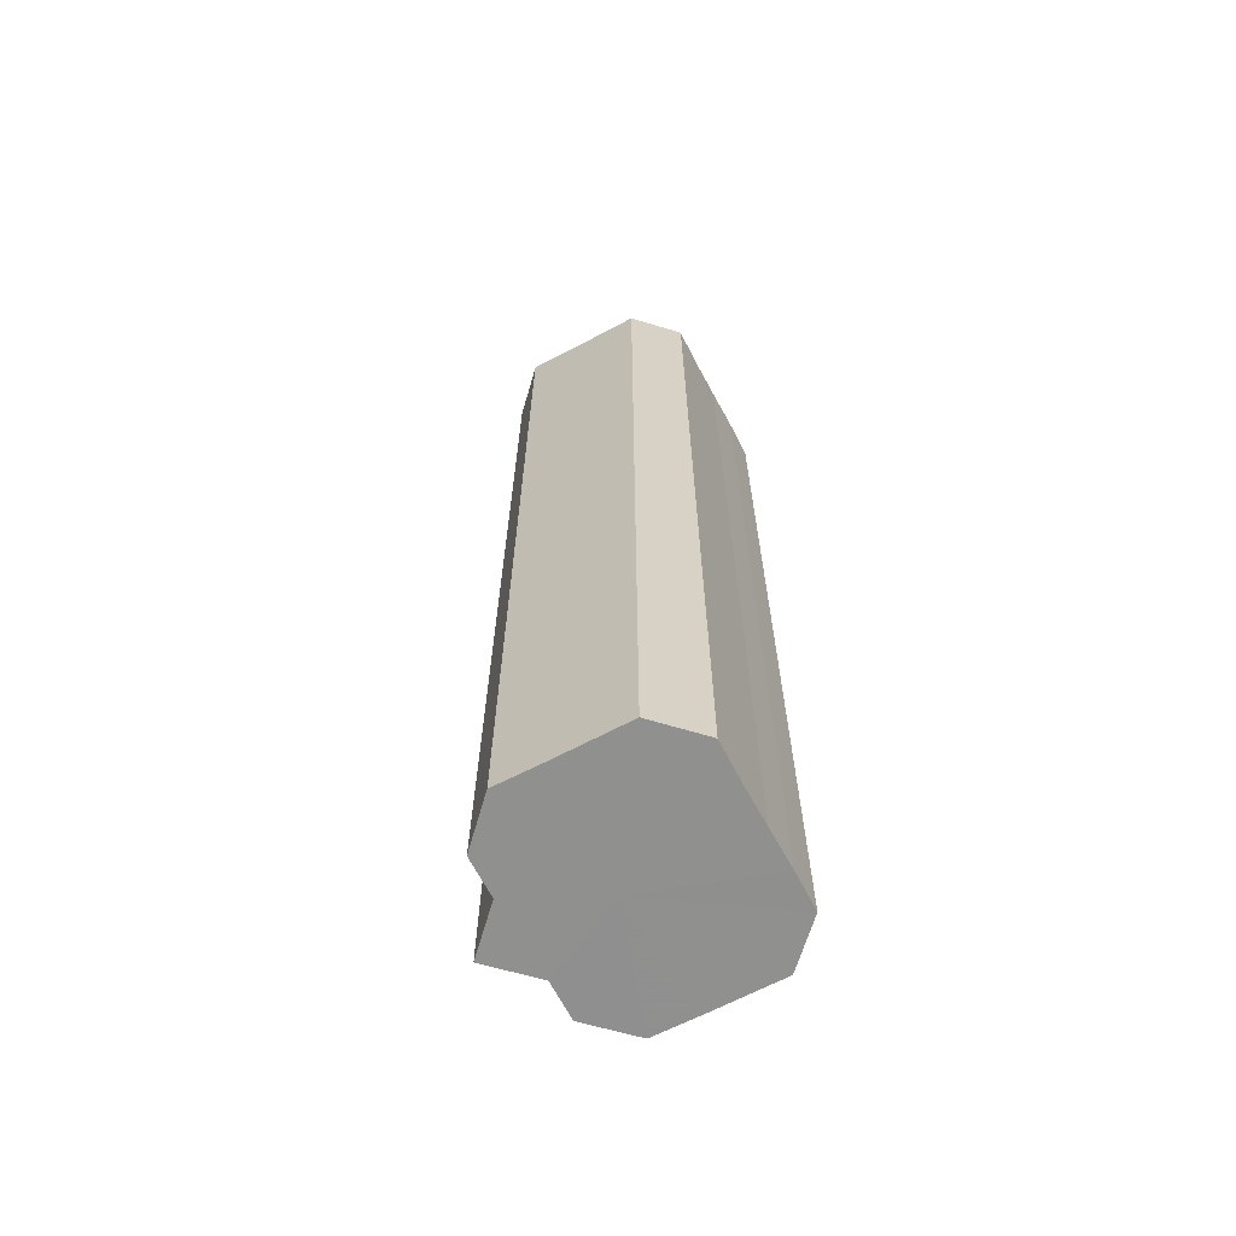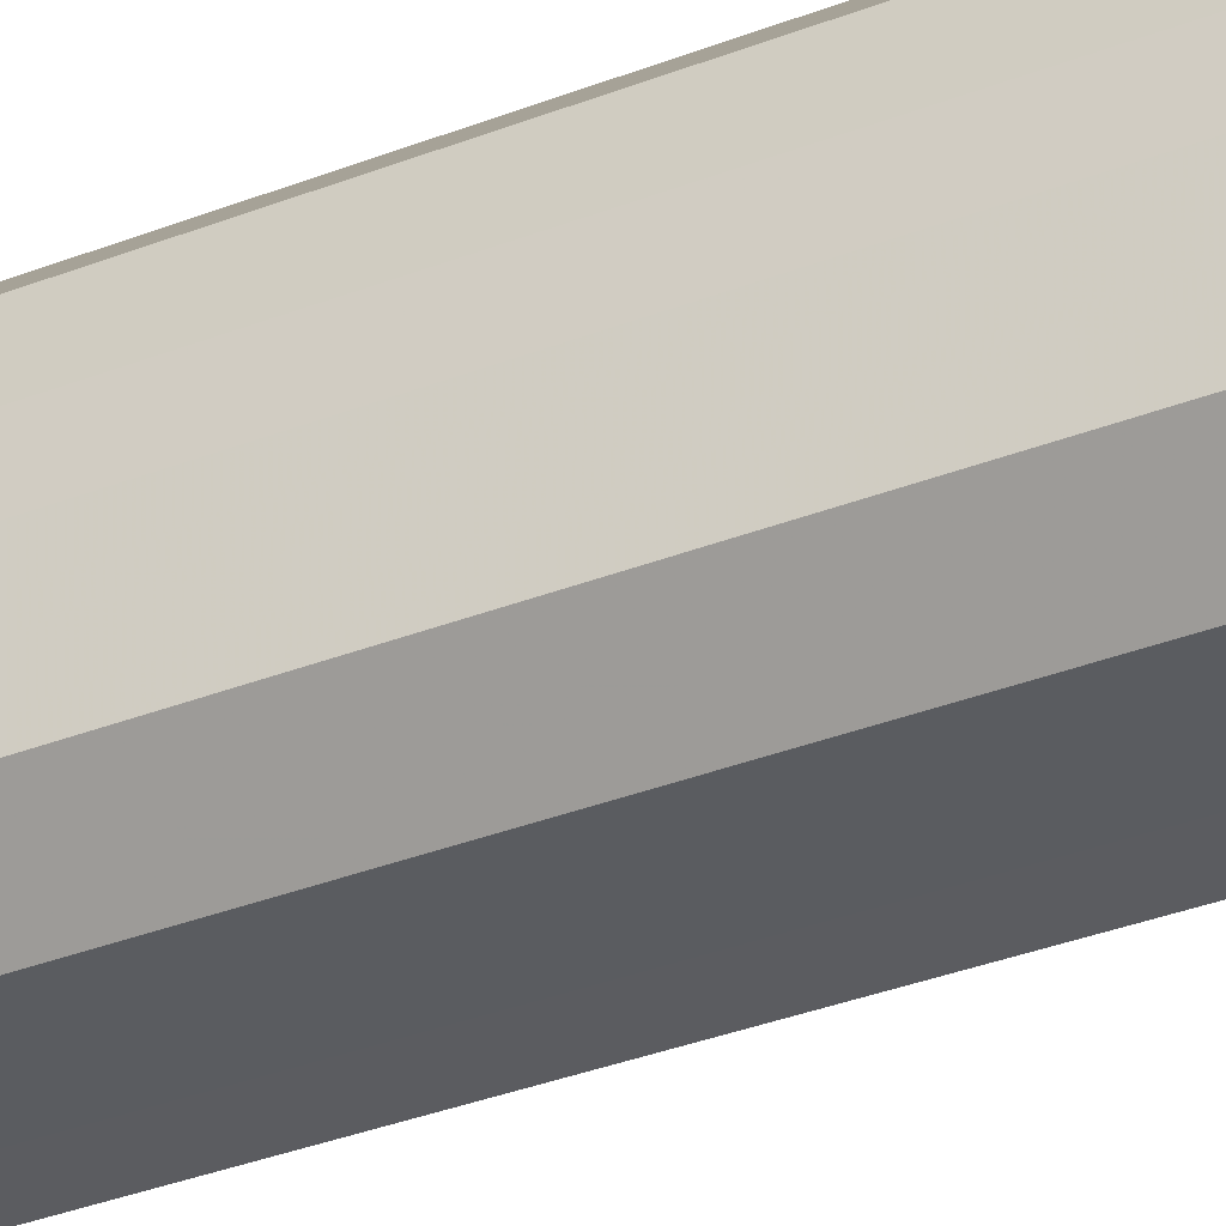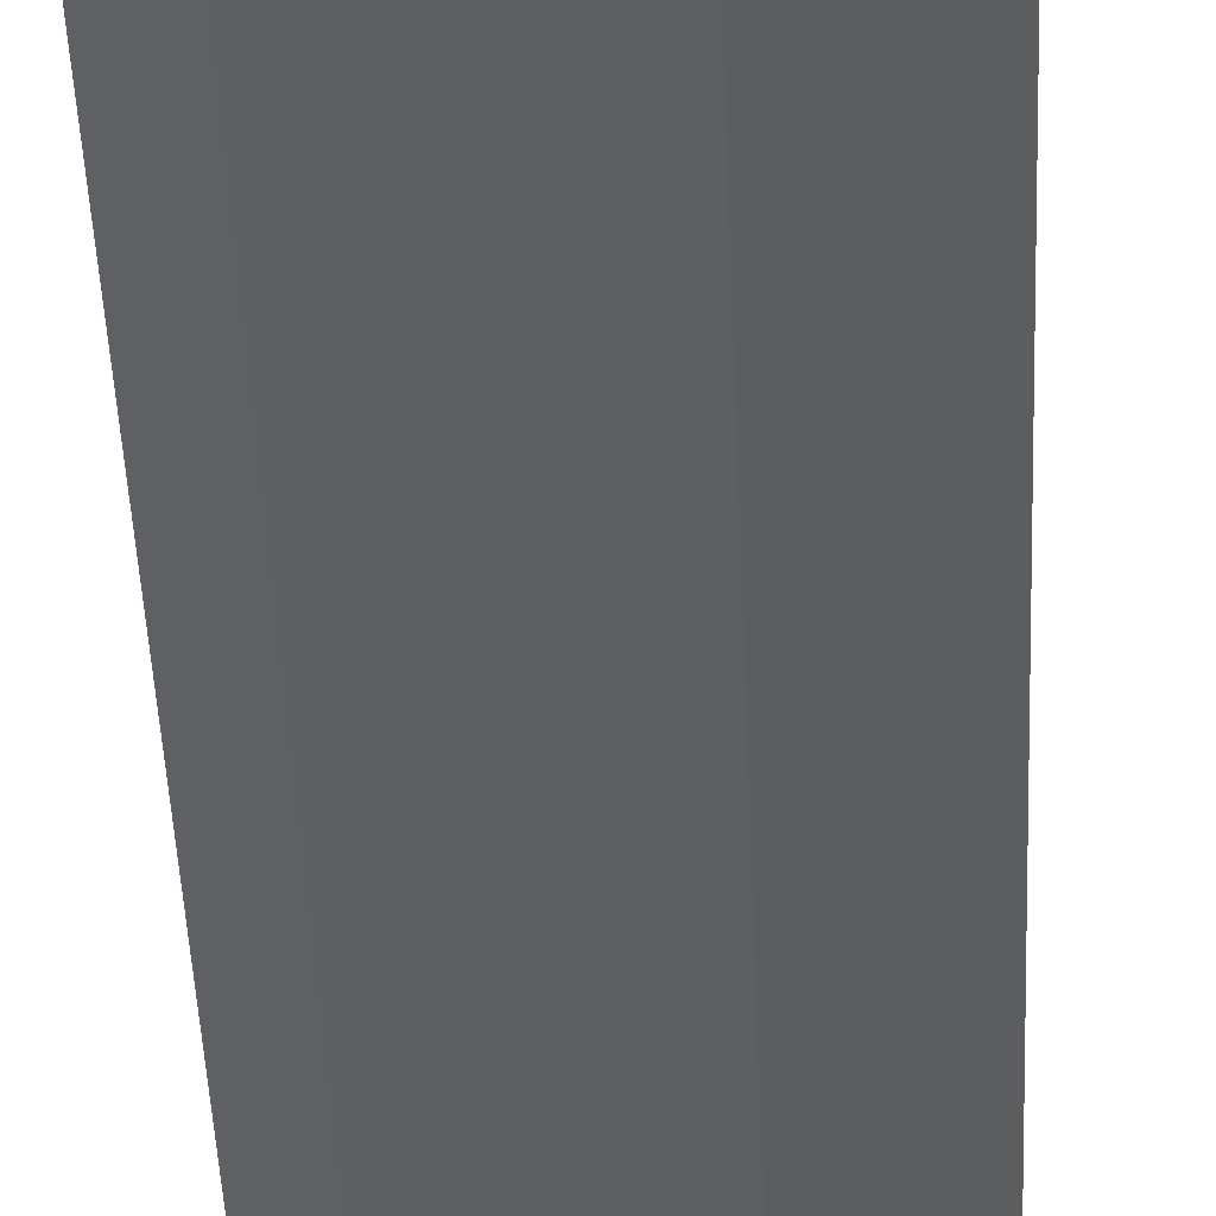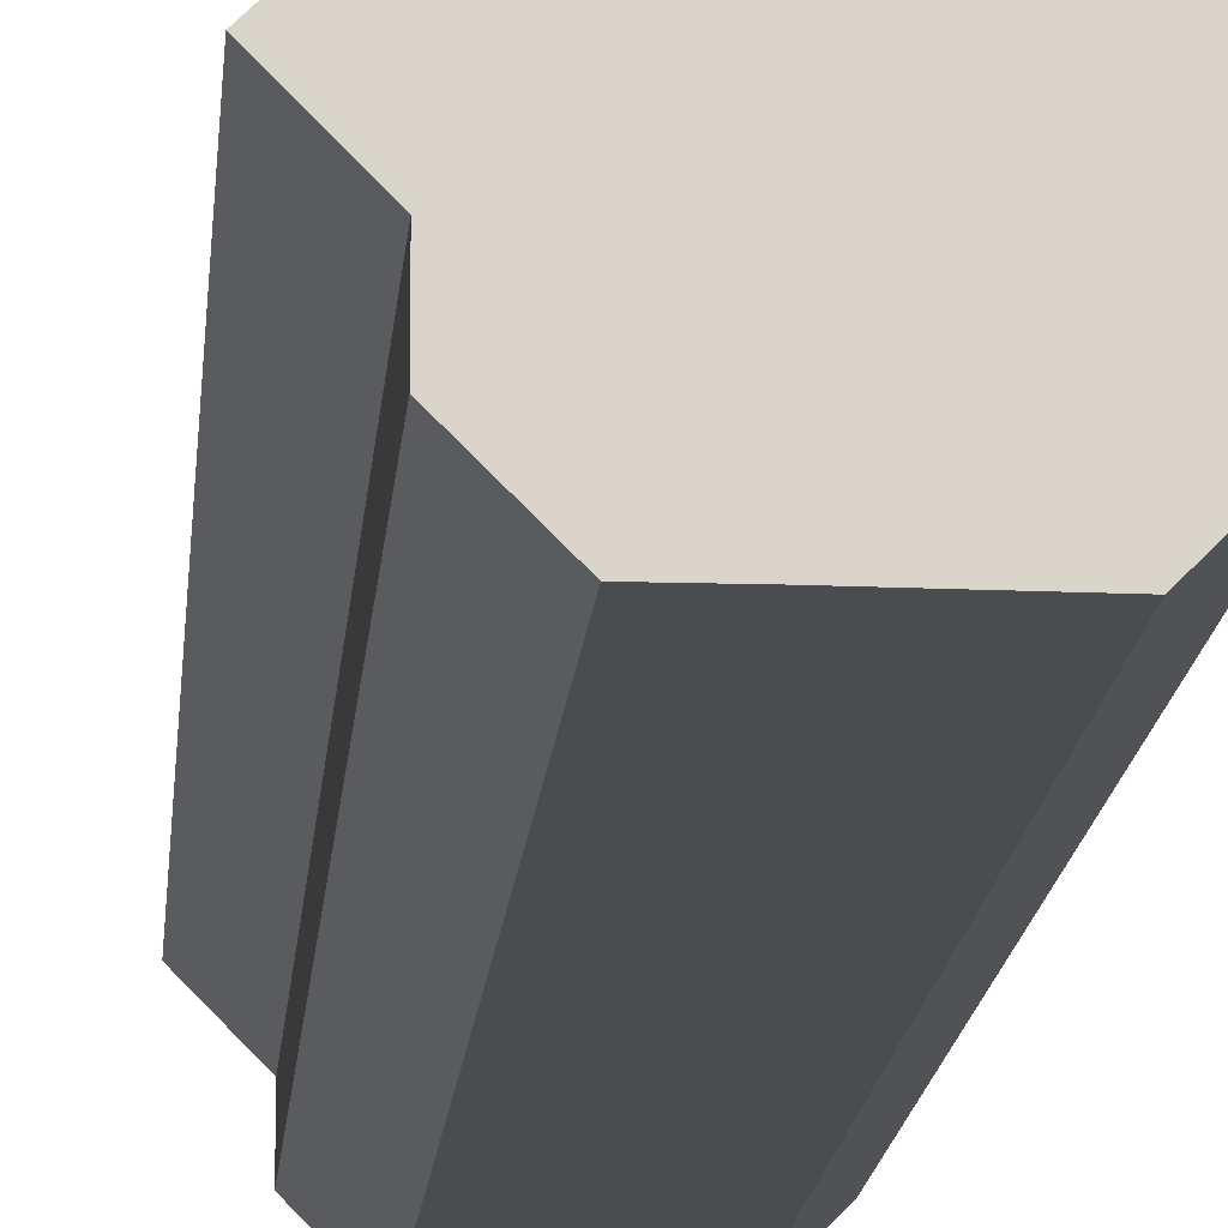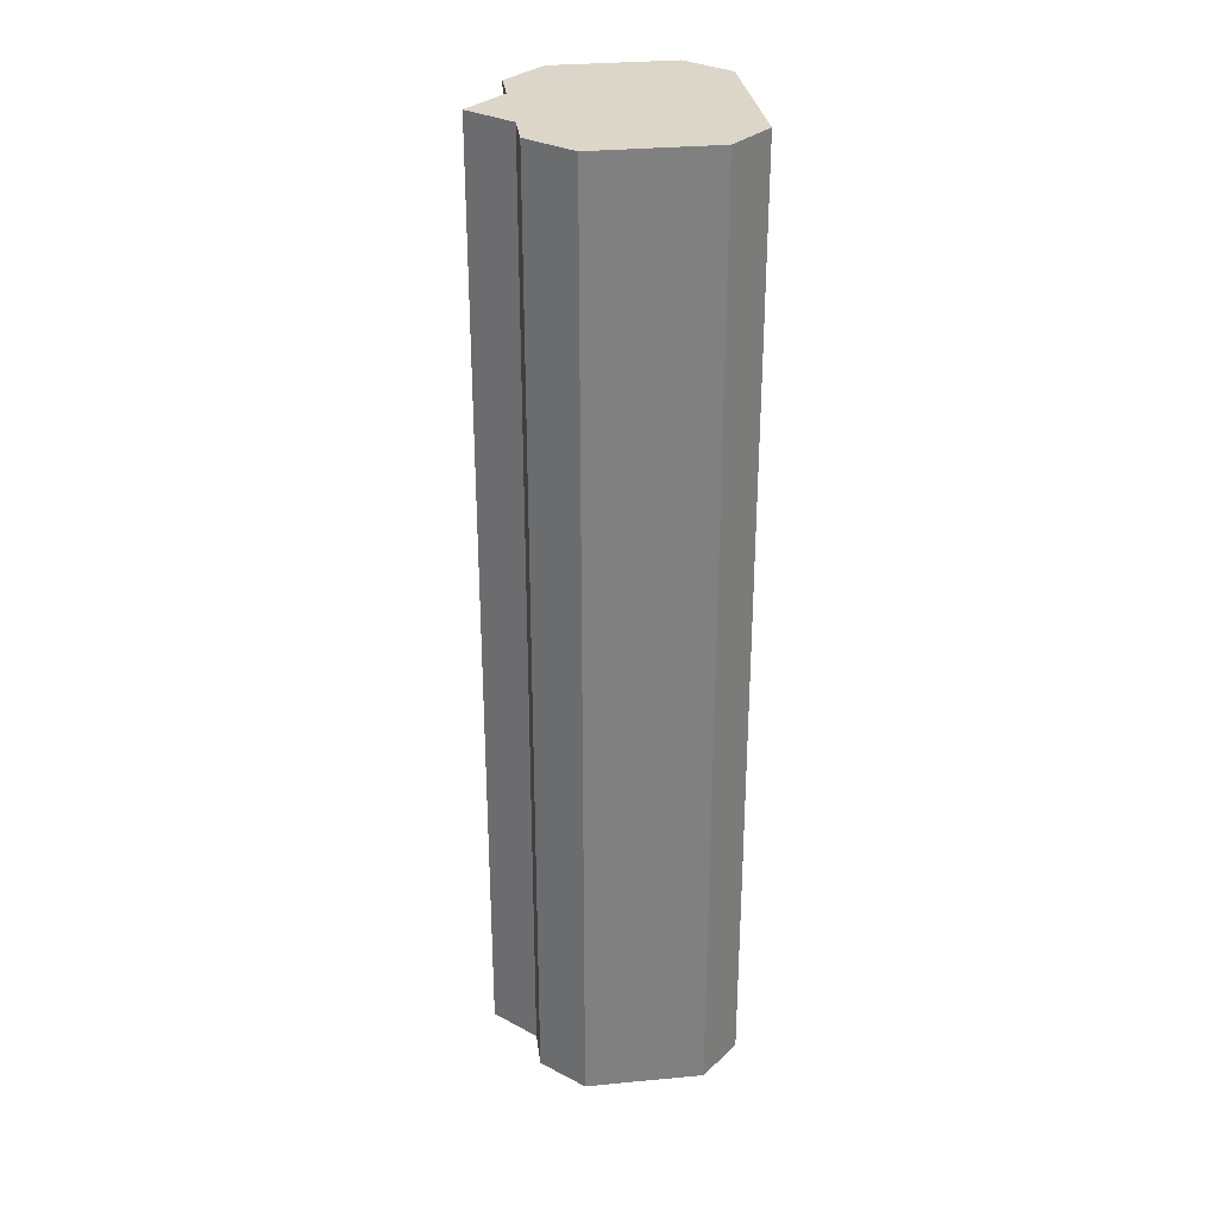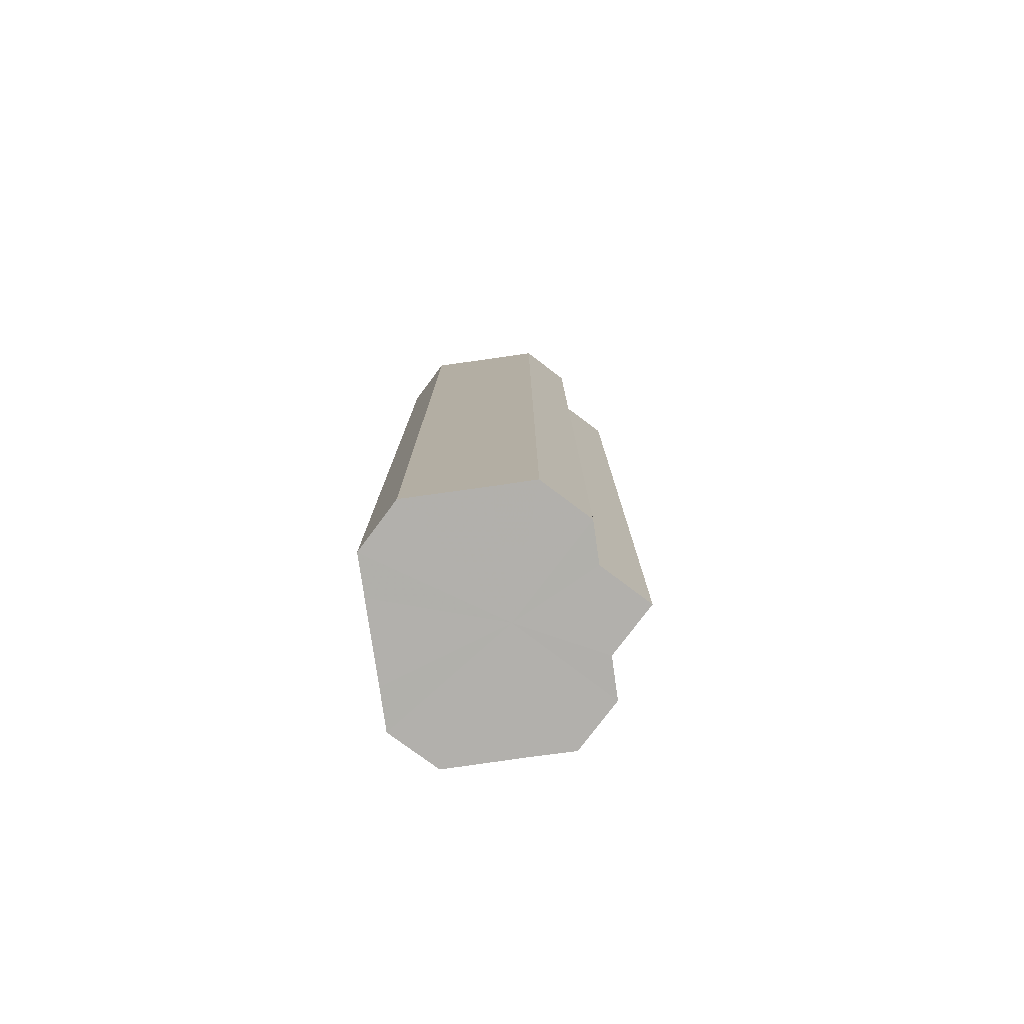
<metadata>
{"format":"obj","ext":"obj","renderer":"f3d","projection":"perspective","resolution":1024,"background":"white","views":[{"elev":-65.5,"azim":28.1,"up":"+Z"},{"elev":-34.4,"azim":117.8,"up":"+Y"},{"elev":-40.8,"azim":-177.9,"up":"+Y"},{"elev":-14.8,"azim":-4.4,"up":"+Y"},{"elev":30.2,"azim":-7.6,"up":"+Z"},{"elev":-78.6,"azim":-172.0,"up":"+Z"}]}
</metadata>
<code>
o 5454
v 2191 1879 22
v 2191 1879 22
v 2191 1879 22.24
v 2191 1879 22
v 2191 1879 22.24
v 2191 1879 22
v 2191 1879 22.24
v 2191 1879 22
v 2191 1879 22.24
v 2191 1879 22
v 2191 1879 22.24
v 2191 1879 22
v 2191 1879 22.24
v 2191 1879 22
v 2191 1879 22.24
v 2191 1879 22
v 2191 1879 22.24
v 2191 1879 22
v 2191 1879 22.24
v 2191 1879 22
v 2191 1879 22.24
v 2191 1879 22
v 2191 1879 22.24
v 2191 1879 22
v 2191 1879 22.24
v 2191 1879 22
v 2191 1879 22.24
v 2191 1879 22
v 2191 1879 22.24
v 2191 1879 22
v 2191 1879 22.24
v 2191 1879 22
v 2191 1879 22.24
v 2191 1879 22
v 2191 1879 22.24
v 2191 1879 22
v 2191 1879 22.24
v 2191 1879 22
v 2191 1879 22.24
v 2191 1879 22
v 2191 1879 22.24
v 2191 1879 22
v 2191 1879 22.24
v 2191 1879 22
v 2191 1879 22.24
v 2191 1879 22
v 2191 1879 22.24
v 2191 1879 22
v 2191 1879 22.24
v 2191 1879 22
v 2191 1879 22.24
v 2191 1879 22
v 2191 1879 22.24
v 2191 1879 22
v 2191 1879 22.24
v 2191 1879 22
v 2191 1879 22.24
v 2191 1879 22
v 2191 1879 22.24
v 2191 1879 22
v 2191 1879 22.24
v 2191 1879 22
v 2191 1879 22.24
v 2191 1879 22
v 2191 1879 22.24
v 2191 1879 22
v 2191 1879 22
v 2191 1879 22
v 2191 1879 22
v 2191 1879 22
v 2191 1879 22
v 2191 1879 22
v 2191 1879 22
v 2191 1879 22
v 2191 1879 22
v 2191 1879 22
v 2191 1879 22
v 2191 1879 22
v 2191 1879 22
v 2191 1879 22
v 2191 1879 22
v 2191 1879 22.24
v 2191 1879 22.24
v 2191 1879 22.24
v 2191 1879 22.24
v 2191 1879 22.24
v 2191 1879 22.24
v 2191 1879 22.24
v 2191 1879 22.24
v 2191 1879 22.24
v 2191 1879 22.24
v 2191 1879 22.24
v 2191 1879 22.24
v 2191 1879 22.24
v 2191 1879 22.24
v 2191 1879 22.24
v 2191 1879 22.24
v 2191 1879 22.24
f 1 2 3
f 2 4 5
f 6 1 7
f 4 8 9
f 8 10 11
f 12 6 13
f 14 12 15
f 16 14 17
f 18 16 19
f 20 18 21
f 22 20 23
f 24 22 25
f 26 24 27
f 28 26 29
f 30 28 31
f 32 30 33
f 33 34 35
f 35 36 37
f 37 38 39
f 39 40 41
f 41 42 43
f 43 44 45
f 45 46 47
f 47 48 49
f 49 50 51
f 51 52 53
f 53 54 55
f 55 56 57
f 57 58 59
f 59 60 61
f 61 62 63
f 63 64 65
f 66 64 67
f 66 68 64
f 66 67 69
f 66 70 68
f 66 69 71
f 66 72 70
f 66 71 73
f 66 74 72
f 66 73 75
f 66 76 74
f 66 75 77
f 66 78 76
f 66 77 79
f 66 80 78
f 66 79 81
f 66 81 80
f 82 83 84
f 82 85 83
f 82 84 86
f 82 87 85
f 82 86 88
f 82 89 87
f 82 88 90
f 82 91 89
f 82 90 92
f 82 93 91
f 82 92 94
f 82 95 93
f 82 94 96
f 82 97 95
f 82 96 98
f 82 98 97

</code>
